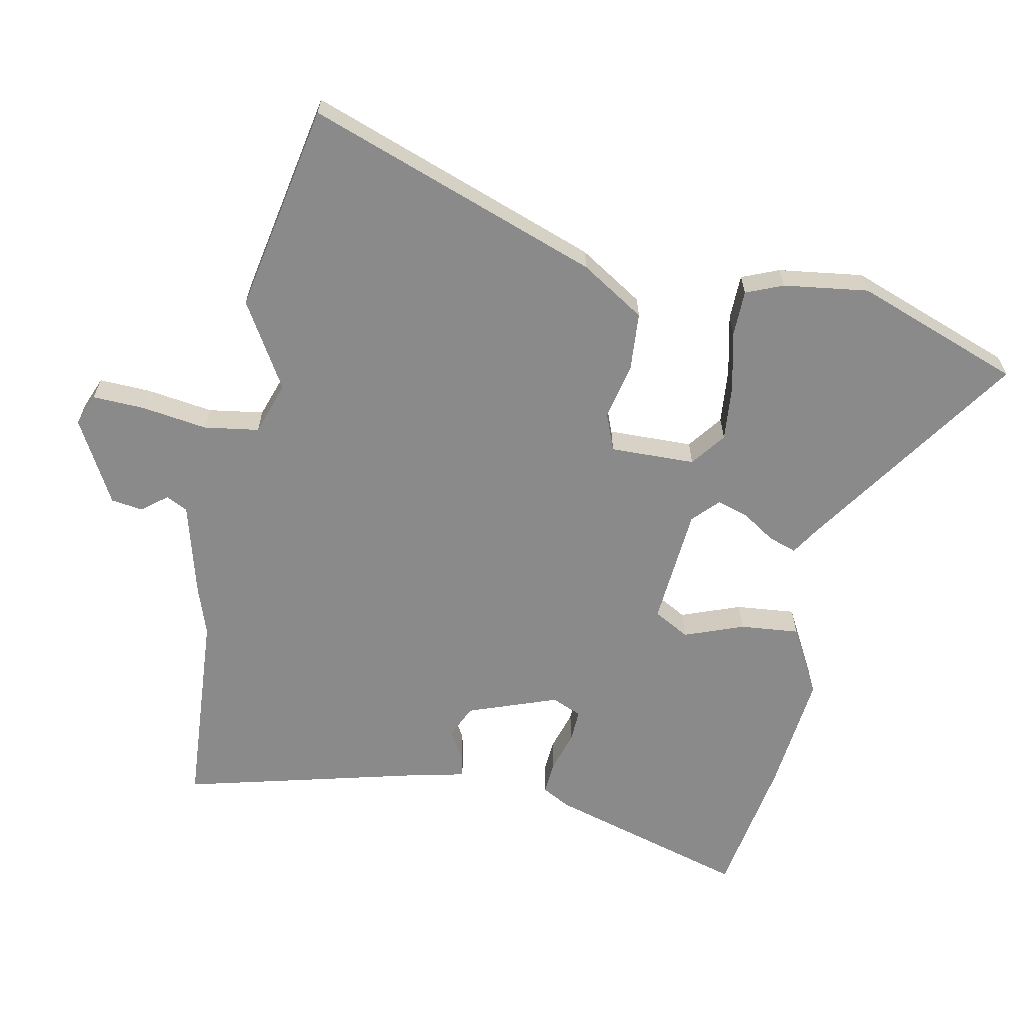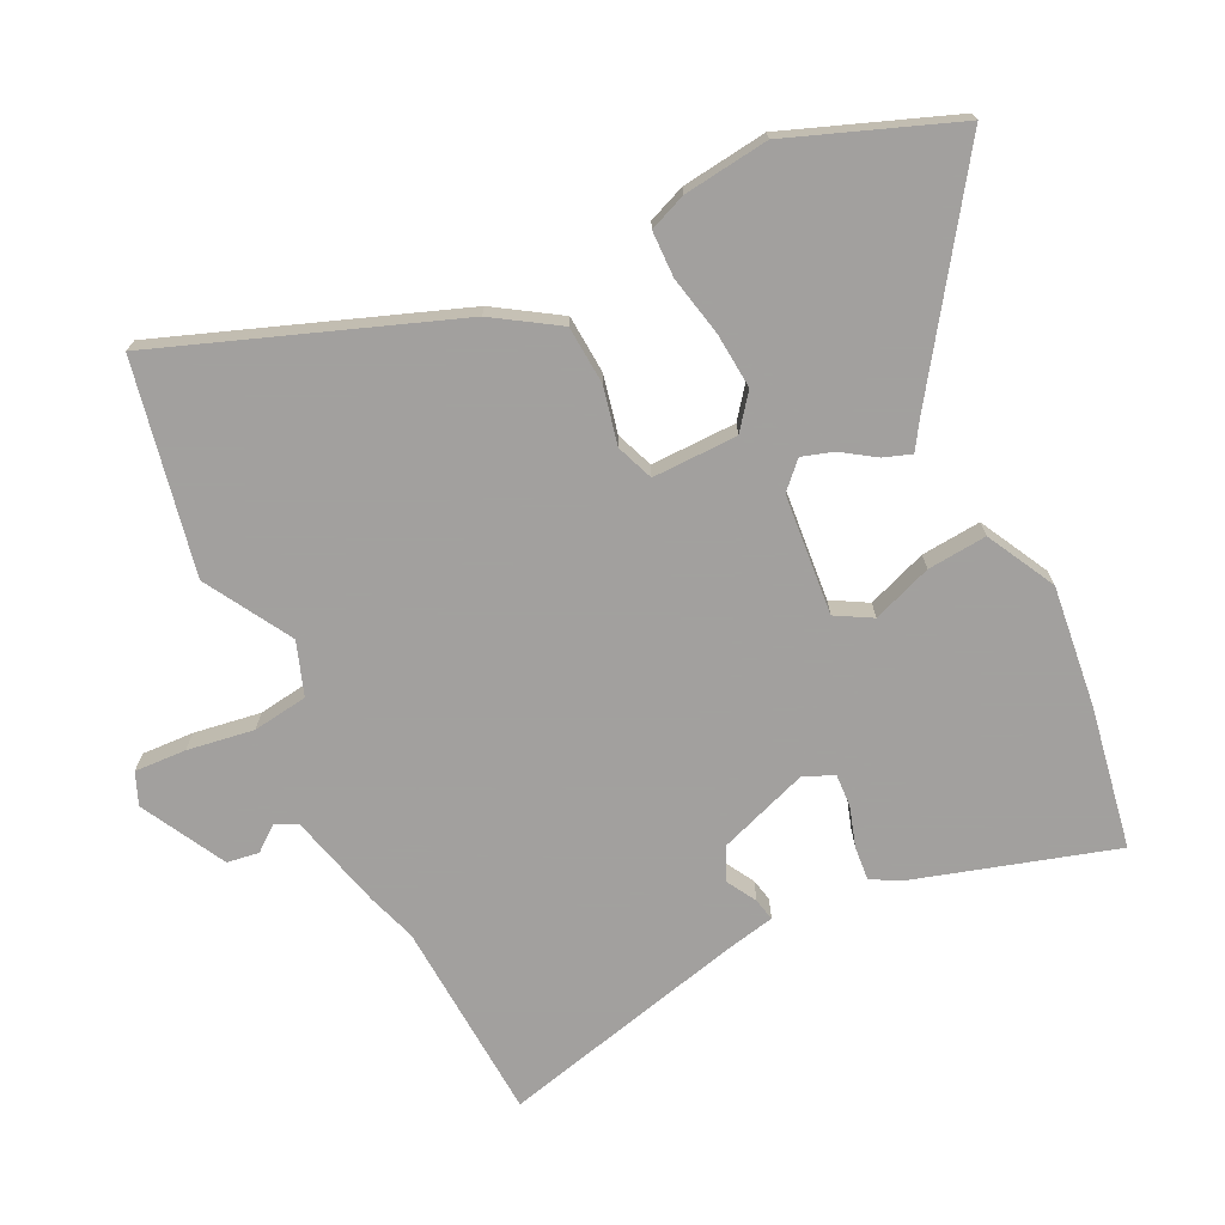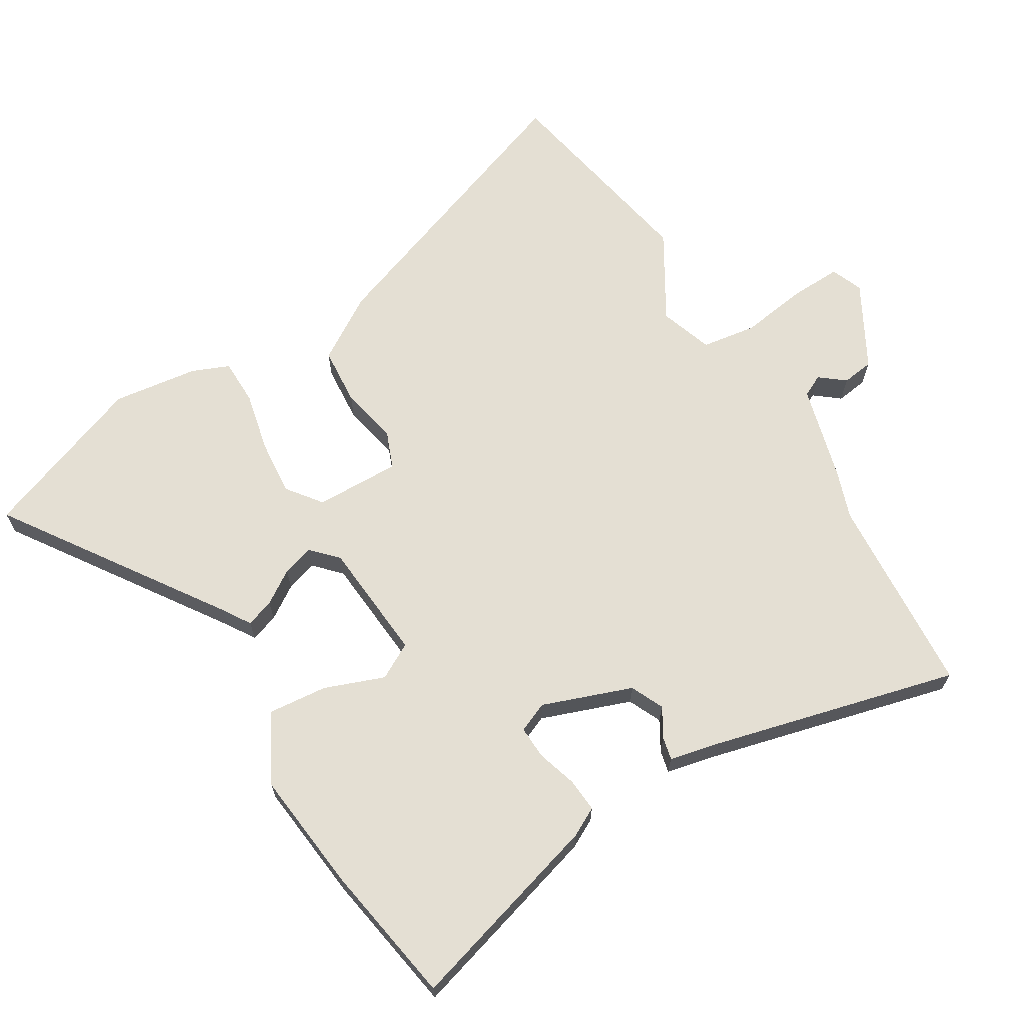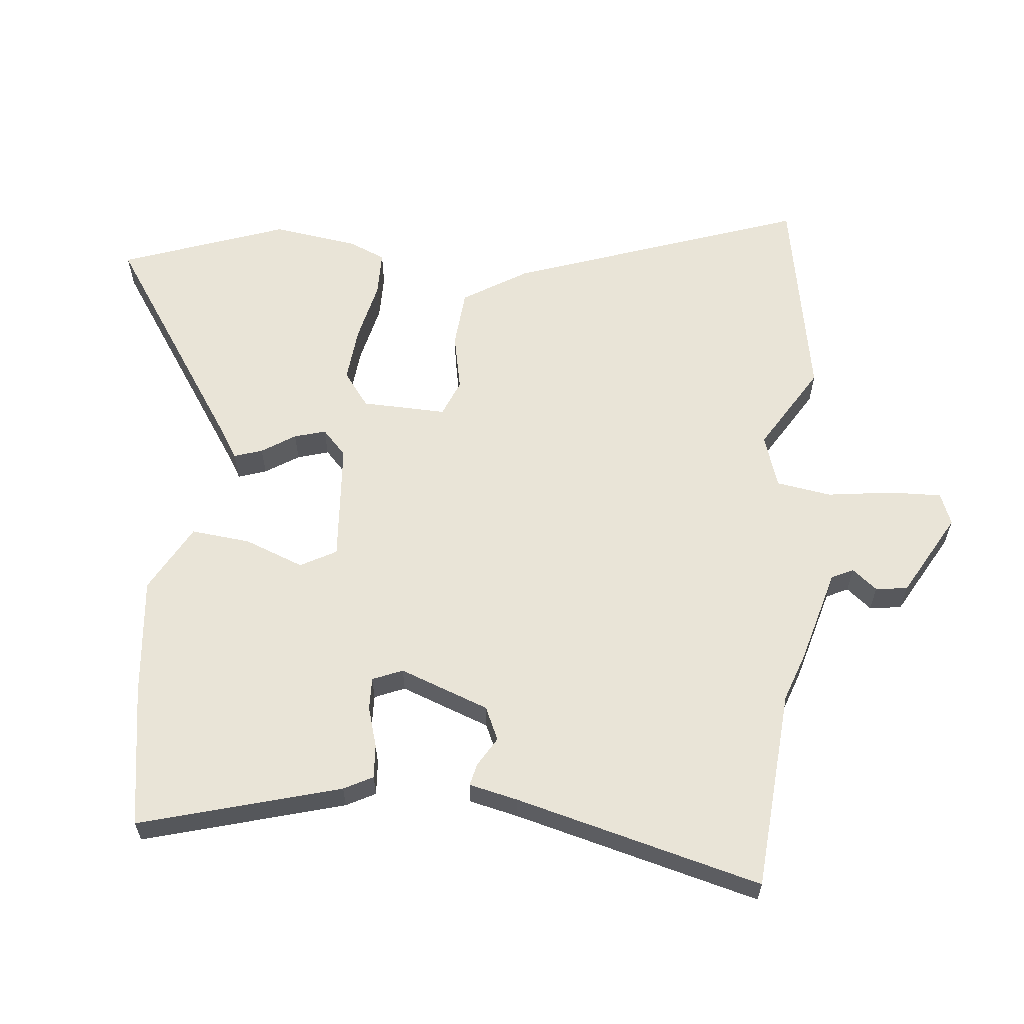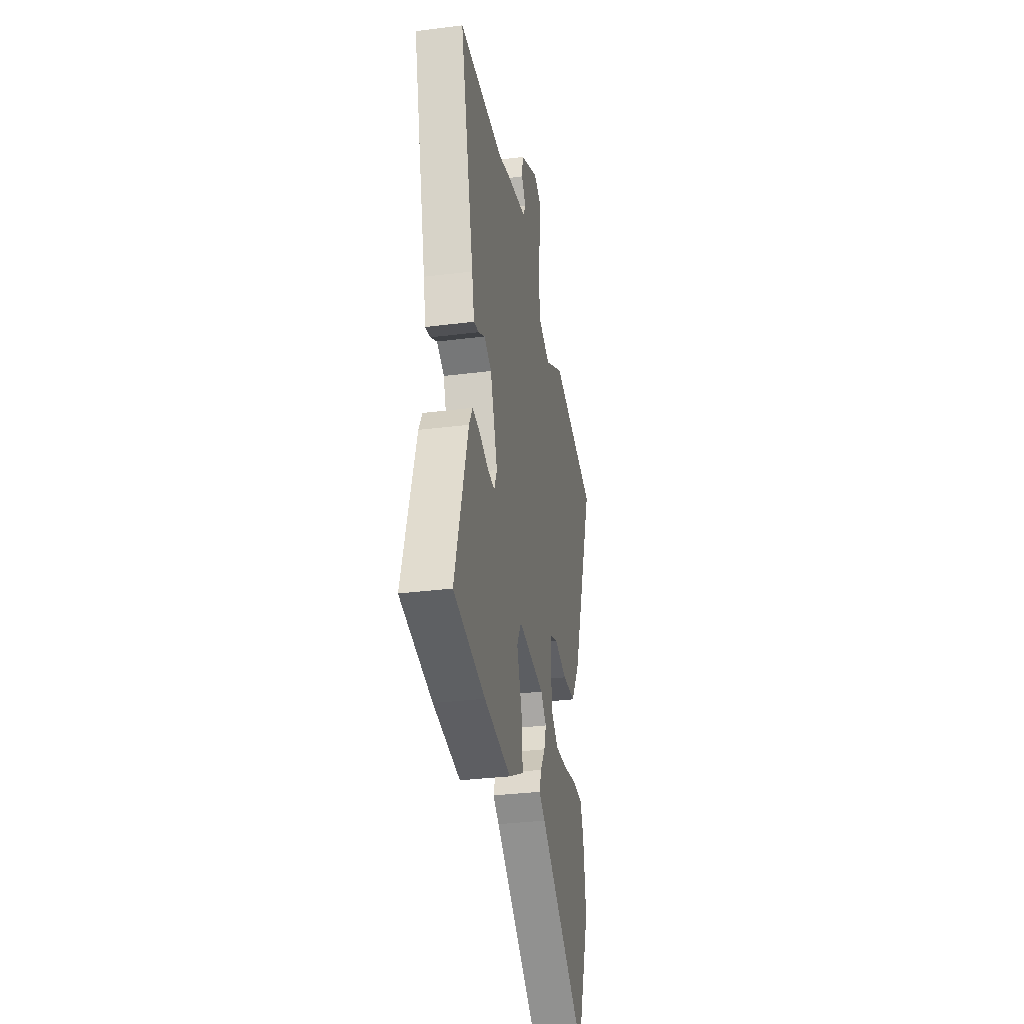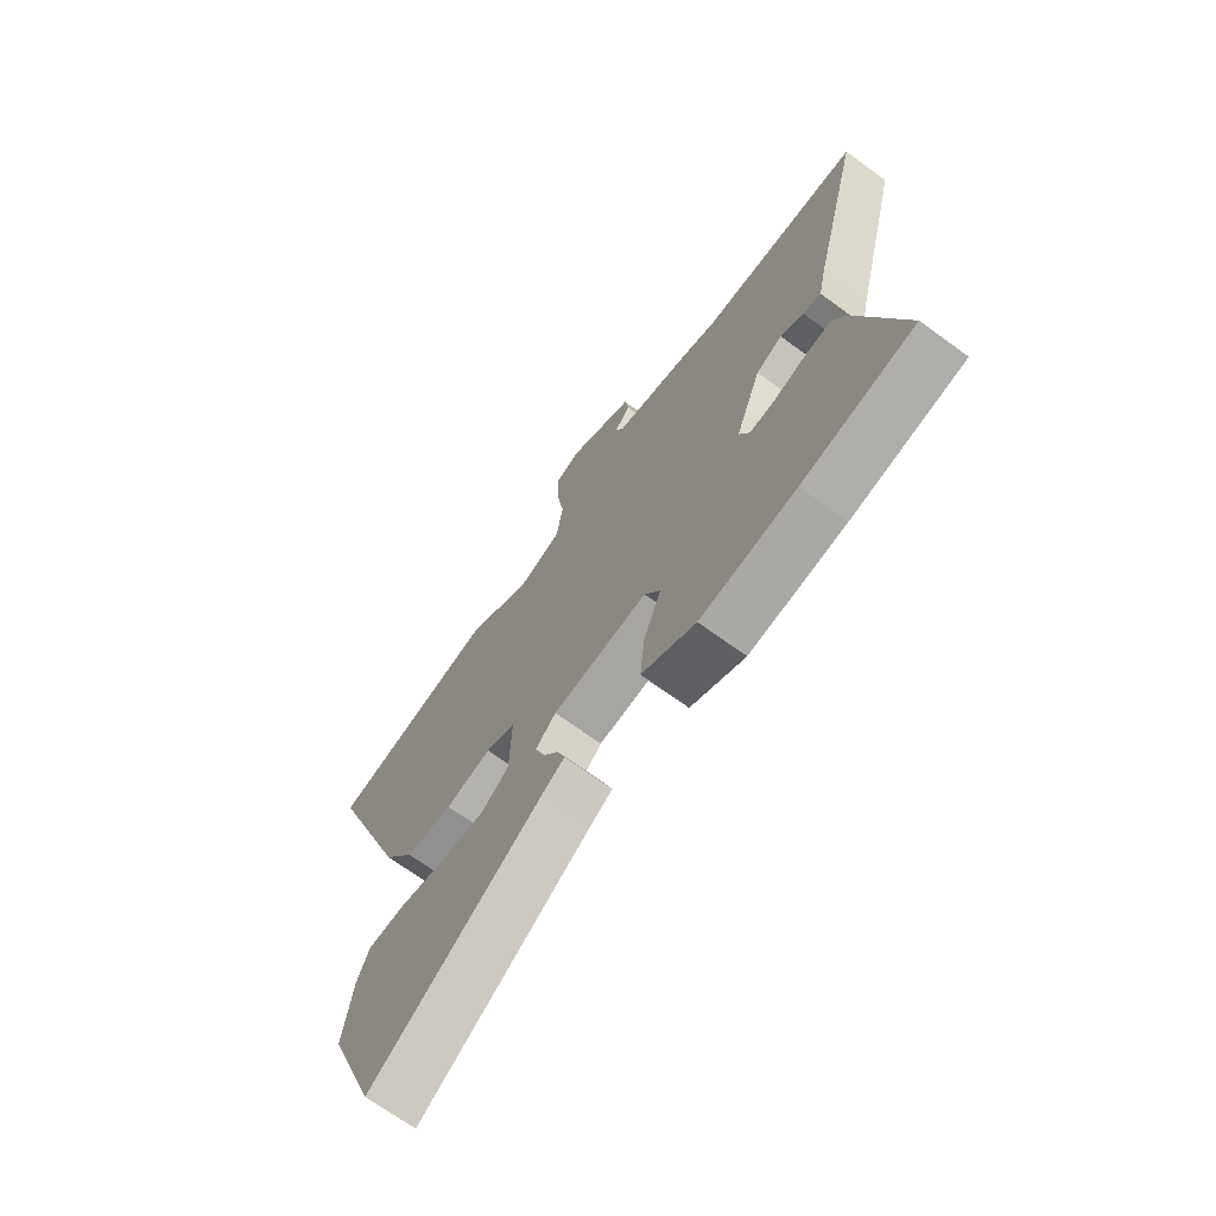
<metadata>
{"format":"obj","ext":"obj","renderer":"f3d","projection":"perspective","resolution":1024,"background":"white","views":[{"elev":-63.4,"azim":78.6,"up":"+Y"},{"elev":-71.9,"azim":115.4,"up":"+Y"},{"elev":66.7,"azim":-121.2,"up":"+Y"},{"elev":61.0,"azim":-84.0,"up":"+Y"},{"elev":-33.1,"azim":-80.1,"up":"+Z"},{"elev":-69.7,"azim":-126.0,"up":"+Z"}]}
</metadata>
<code>
v -0.398 0.07 -0.517
v -0.62 0.07 -0.48
v -0.529 0.07 -0.167
v -0.505 0.07 -0.122
v -0.452 0.07 -0.126
v -0.389 0.07 -0.145
v -0.338 0.07 -0.147
v -0.318 0.07 -0.1
v -0.369 0.07 0.04
v -0.421 0.07 0.064
v -0.467 0.07 0.037
v -0.502 0.07 0.029
v -0.519 0.07 0.106
v -0.617 0.07 0.492
v -0.301 0.07 0.514
v -0.226 0.07 0.54
v -0.077 0.07 0.58
v -0.06 0.07 0.614
v -0.091 0.07 0.653
v -0.084 0.07 0.703
v 0.047 0.07 0.775
v 0.097 0.07 0.755
v 0.094 0.07 0.674
v 0.079 0.07 0.57
v 0.092 0.07 0.484
v 0.175 0.07 0.456
v 0.309 0.07 0.536
v 0.639 0.07 0.473
v 0.475 0.07 0.016
v 0.412 0.07 -0.084
v 0.321 0.07 -0.091
v 0.231 0.07 -0.072
v 0.173 0.07 -0.095
v 0.176 0.07 -0.228
v 0.23 0.07 -0.269
v 0.317 0.07 -0.261
v 0.411 0.07 -0.24
v 0.483 0.07 -0.241
v 0.507 0.07 -0.299
v 0.525 0.07 -0.432
v 0.43 0.07 -0.691
v 0.092 0.07 -0.462
v 0.049 0.07 -0.435
v 0.064 0.07 -0.391
v 0.098 0.07 -0.339
v 0.113 0.07 -0.29
v 0.073 0.07 -0.252
v -0.115 0.07 -0.237
v -0.146 0.07 -0.293
v -0.111 0.07 -0.386
v -0.102 0.07 -0.479
v -0.209 0.07 -0.537
v -0.398 0 -0.517
v -0.62 0 -0.48
v -0.529 0 -0.167
v -0.505 0 -0.122
v -0.452 0 -0.126
v -0.389 0 -0.145
v -0.338 0 -0.147
v -0.318 0 -0.1
v -0.369 0 0.04
v -0.421 0 0.064
v -0.467 0 0.037
v -0.502 0 0.029
v -0.519 0 0.106
v -0.617 0 0.492
v -0.301 0 0.514
v -0.226 0 0.54
v -0.077 0 0.58
v -0.06 0 0.614
v -0.091 0 0.653
v -0.084 0 0.703
v 0.047 0 0.775
v 0.097 0 0.755
v 0.094 0 0.674
v 0.079 0 0.57
v 0.092 0 0.484
v 0.175 0 0.456
v 0.309 0 0.536
v 0.639 0 0.473
v 0.475 0 0.016
v 0.412 0 -0.084
v 0.321 0 -0.091
v 0.231 0 -0.072
v 0.173 0 -0.095
v 0.176 0 -0.228
v 0.23 0 -0.269
v 0.317 0 -0.261
v 0.411 0 -0.24
v 0.483 0 -0.241
v 0.507 0 -0.299
v 0.525 0 -0.432
v 0.43 0 -0.691
v 0.092 0 -0.462
v 0.049 0 -0.435
v 0.064 0 -0.391
v 0.098 0 -0.339
v 0.113 0 -0.29
v 0.073 0 -0.252
v -0.115 0 -0.237
v -0.146 0 -0.293
v -0.111 0 -0.386
v -0.102 0 -0.479
v -0.209 0 -0.537
f 4 5 6
f 3 4 6
f 2 3 6
f 1 2 6
f 52 1 6
f 51 52 6
f 50 51 6
f 49 50 6
f 48 49 6 7
f 47 48 7 8
f 42 43 44 45
f 41 42 45
f 40 41 45
f 39 40 45
f 38 39 45
f 37 38 45
f 36 37 45
f 35 36 45 46
f 34 35 46 47
f 30 31 32
f 29 30 32
f 28 29 32
f 27 28 32
f 26 27 32
f 25 26 32 33
f 47 8 9
f 34 47 9
f 33 34 9
f 25 33 9
f 24 25 9
f 22 23 24
f 21 22 24
f 20 21 24
f 19 20 24
f 18 19 24
f 15 16 17
f 13 14 15
f 13 15 17
f 12 13 17
f 11 12 17
f 10 11 17
f 9 10 17
f 24 9 17
f 17 18 24
f 58 57 56
f 58 56 55
f 58 55 54
f 58 54 53
f 58 53 104
f 58 104 103
f 58 103 102
f 58 102 101
f 59 58 101 100
f 60 59 100 99
f 97 96 95 94
f 97 94 93
f 97 93 92
f 97 92 91
f 97 91 90
f 97 90 89
f 97 89 88
f 98 97 88 87
f 99 98 87 86
f 84 83 82
f 84 82 81
f 84 81 80
f 84 80 79
f 84 79 78
f 85 84 78 77
f 61 60 99
f 61 99 86
f 61 86 85
f 61 85 77
f 61 77 76
f 76 75 74
f 76 74 73
f 76 73 72
f 76 72 71
f 76 71 70
f 69 68 67
f 67 66 65
f 69 67 65
f 69 65 64
f 69 64 63
f 69 63 62
f 69 62 61
f 69 61 76
f 76 70 69
f 1 53 54 2
f 2 54 55 3
f 3 55 56 4
f 4 56 57 5
f 5 57 58 6
f 6 58 59 7
f 7 59 60 8
f 8 60 61 9
f 9 61 62 10
f 10 62 63 11
f 11 63 64 12
f 12 64 65 13
f 13 65 66 14
f 14 66 67 15
f 15 67 68 16
f 16 68 69 17
f 17 69 70 18
f 18 70 71 19
f 19 71 72 20
f 20 72 73 21
f 21 73 74 22
f 22 74 75 23
f 23 75 76 24
f 24 76 77 25
f 25 77 78 26
f 26 78 79 27
f 27 79 80 28
f 28 80 81 29
f 29 81 82 30
f 30 82 83 31
f 31 83 84 32
f 32 84 85 33
f 33 85 86 34
f 34 86 87 35
f 35 87 88 36
f 36 88 89 37
f 37 89 90 38
f 38 90 91 39
f 39 91 92 40
f 40 92 93 41
f 41 93 94 42
f 42 94 95 43
f 43 95 96 44
f 44 96 97 45
f 45 97 98 46
f 46 98 99 47
f 47 99 100 48
f 48 100 101 49
f 49 101 102 50
f 50 102 103 51
f 51 103 104 52
f 52 104 53 1

</code>
